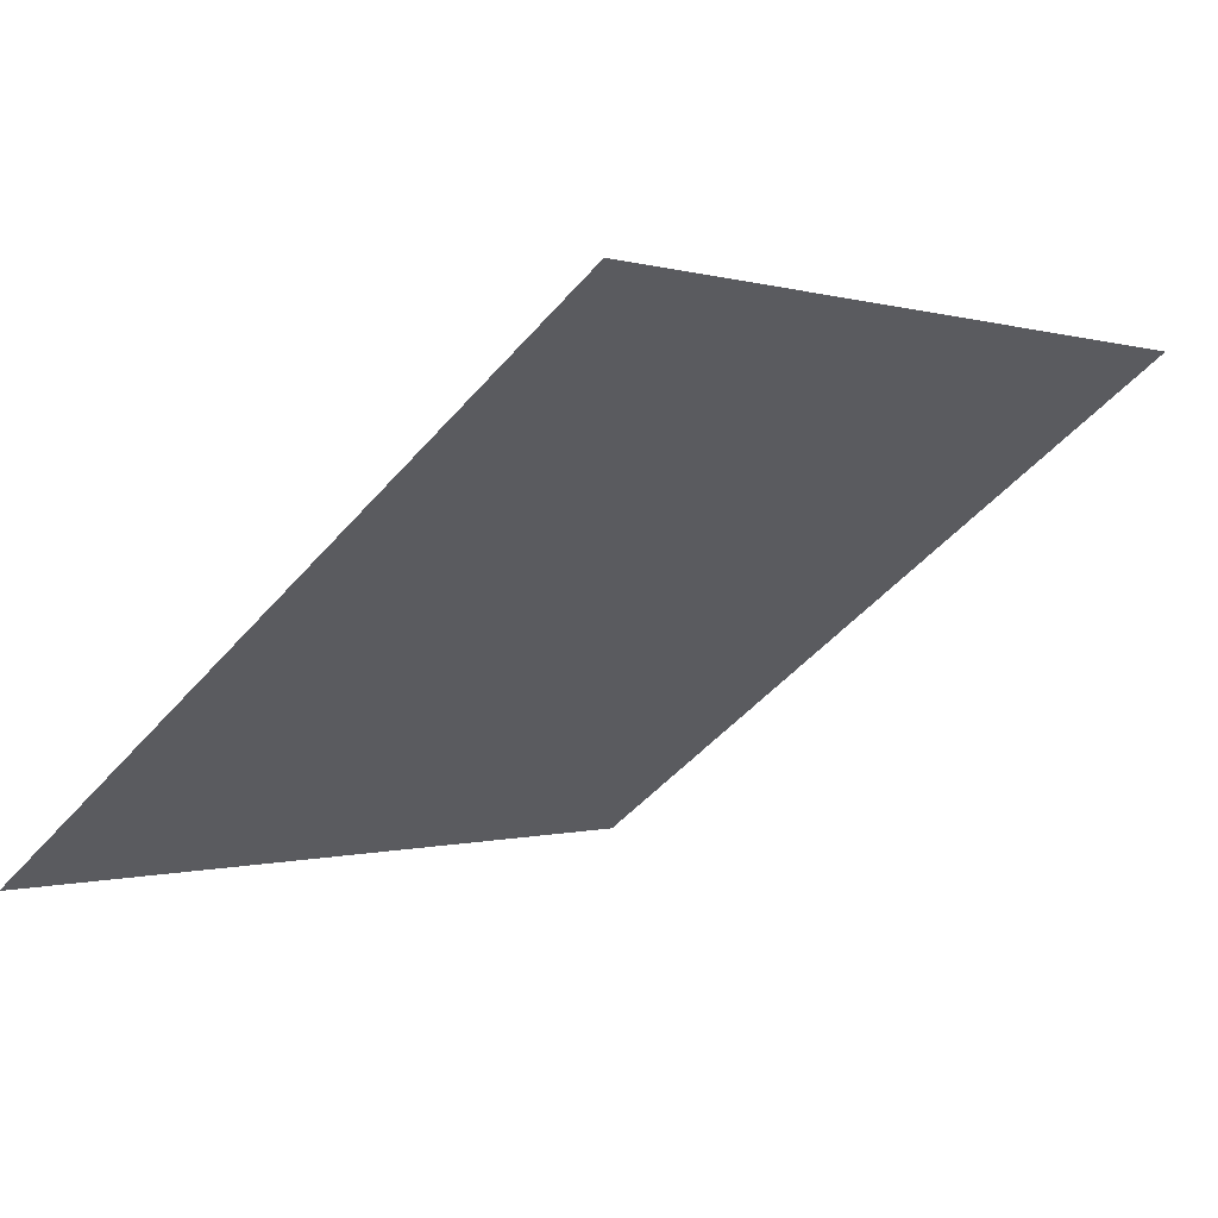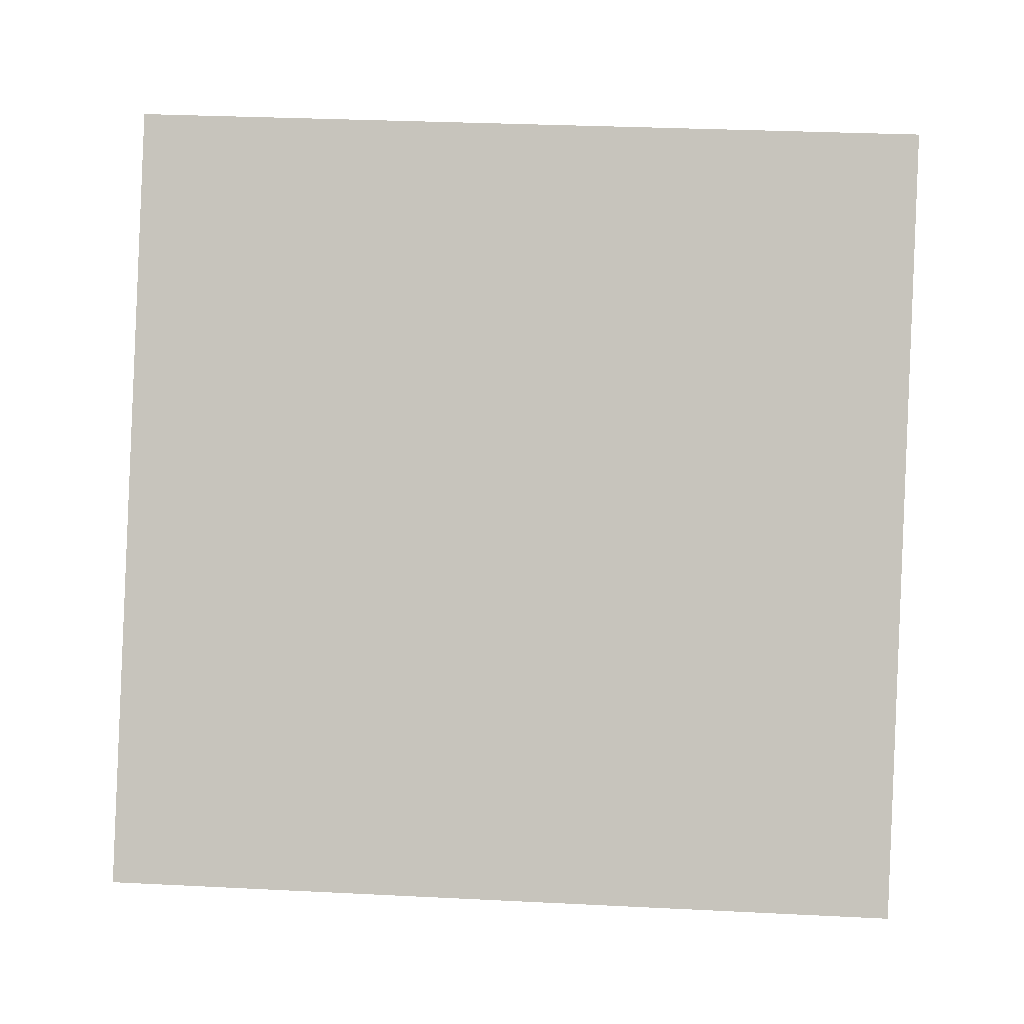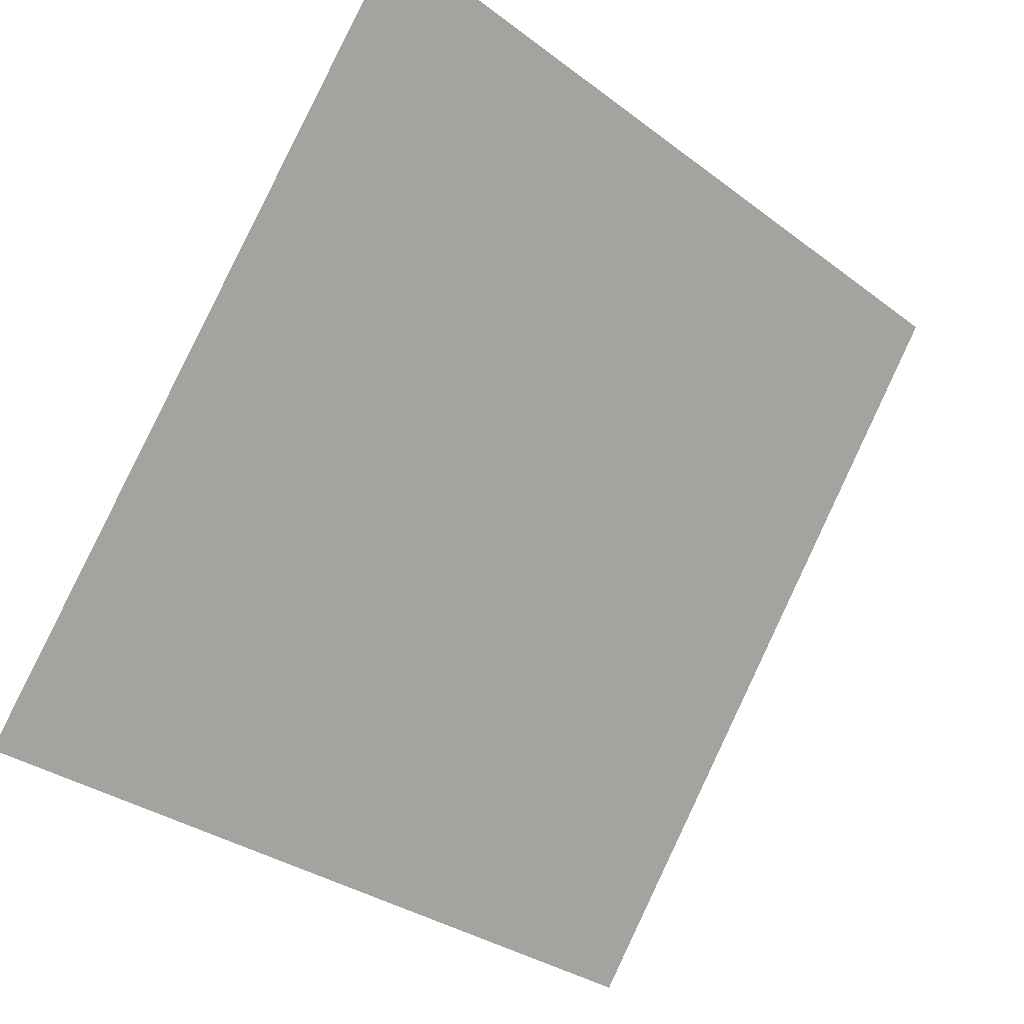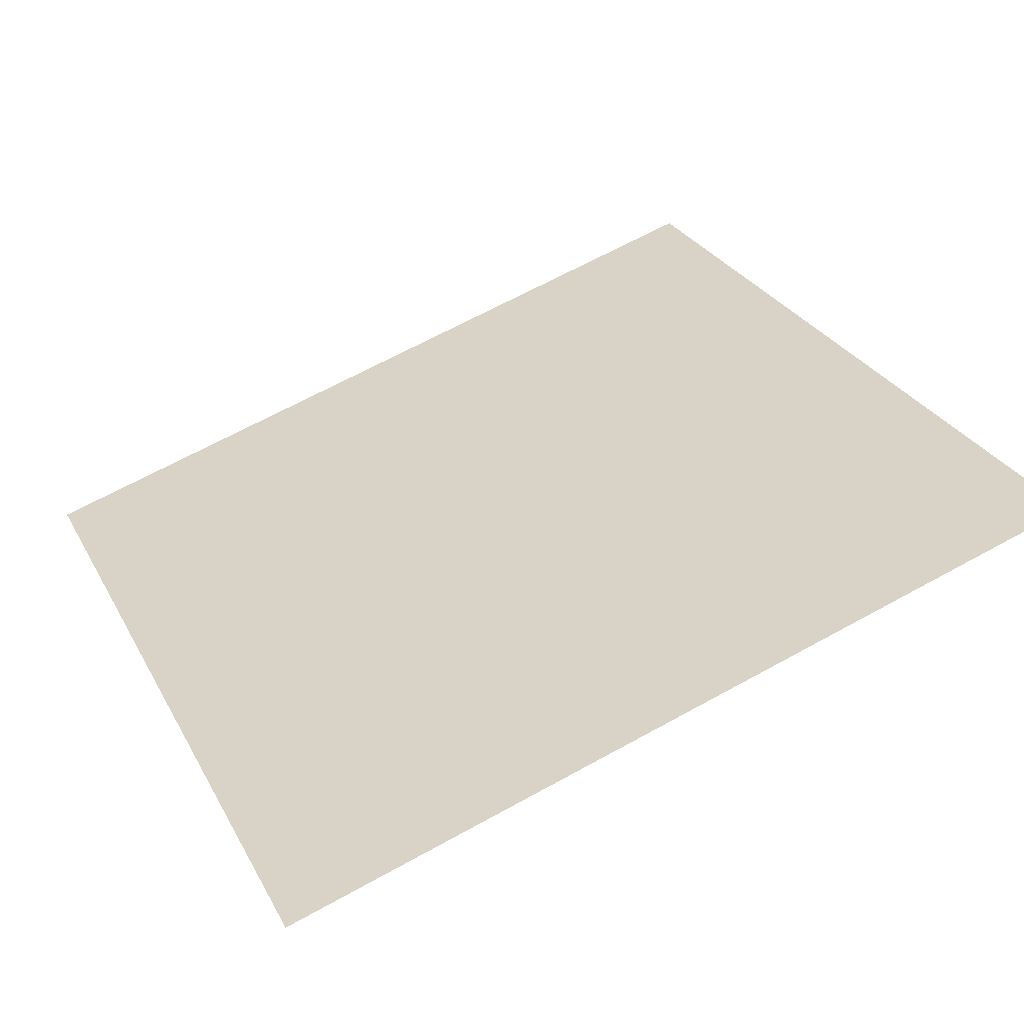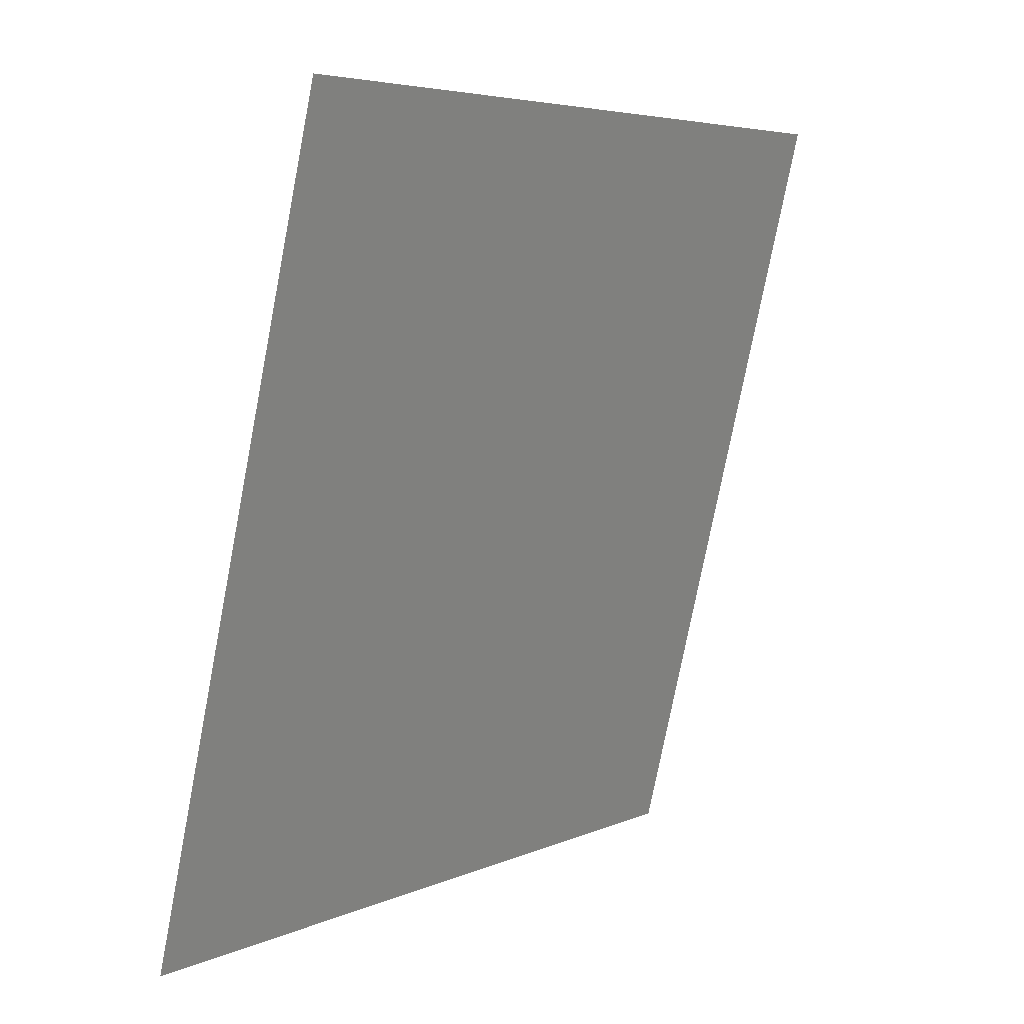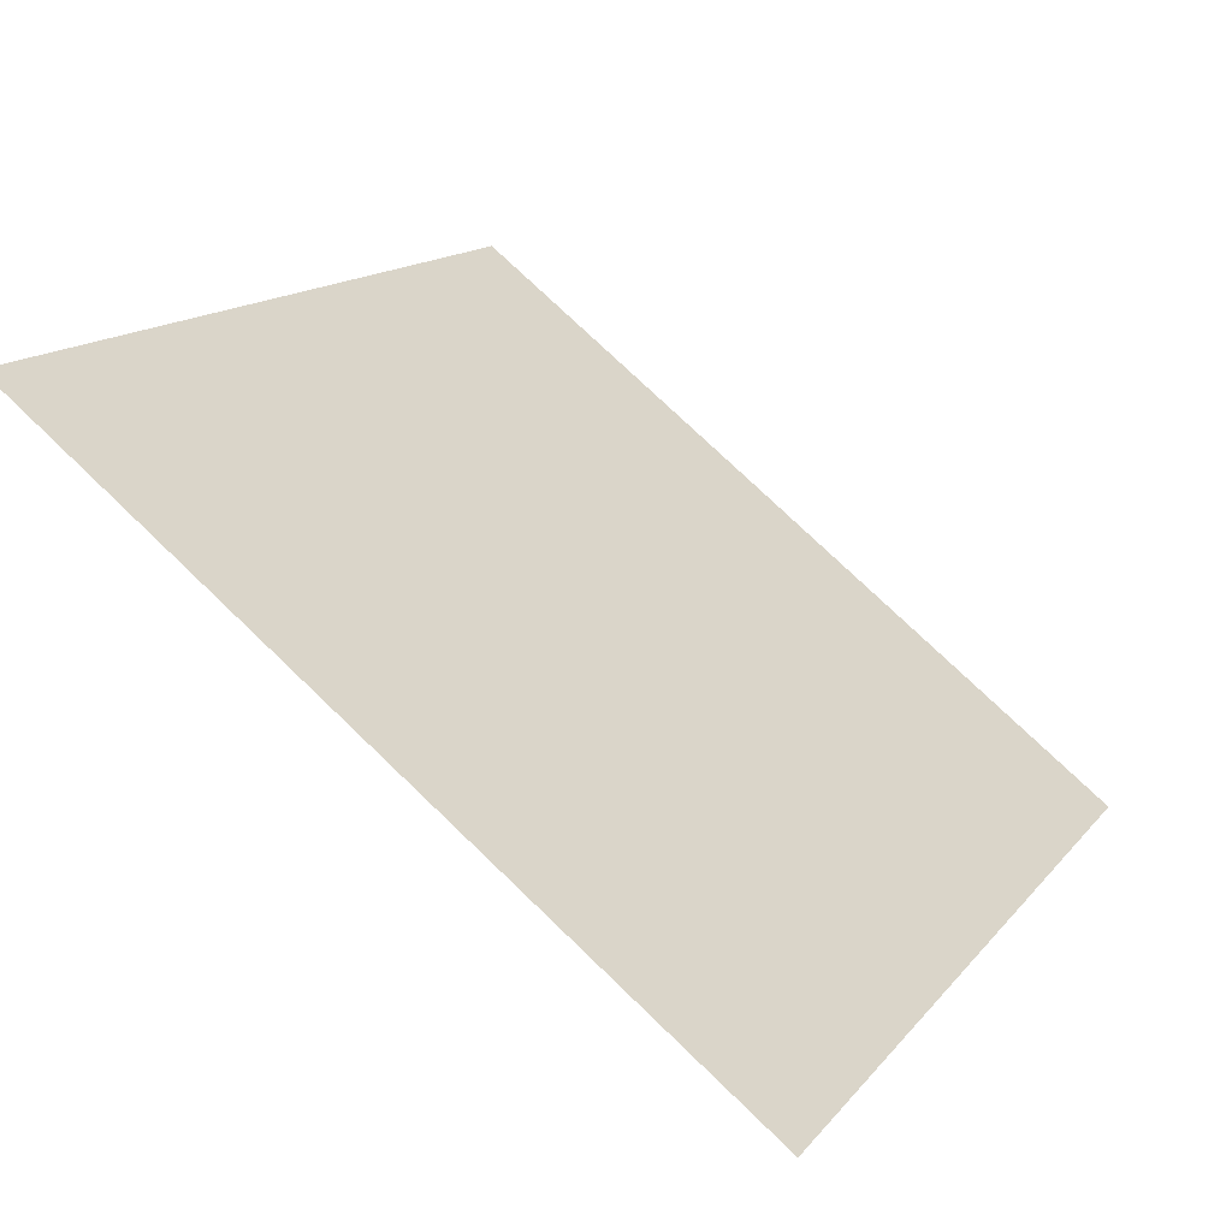
<metadata>
{"format":"obj","ext":"obj","renderer":"f3d","projection":"perspective","resolution":1024,"background":"white","views":[{"elev":1.7,"azim":-50.1,"up":"+Y"},{"elev":53.0,"azim":-175.8,"up":"+Y"},{"elev":-33.0,"azim":132.4,"up":"+Z"},{"elev":69.0,"azim":-28.4,"up":"+Y"},{"elev":-77.0,"azim":77.7,"up":"+Z"},{"elev":76.5,"azim":-137.5,"up":"+Z"}]}
</metadata>
<code>
v 0.09019 0.9411 0.7166
v 0.08363 0.9412 0.7166
v 0.08375 0.9452 0.7219
v 0.09031 0.945 0.7218
f 4 3 2 1

</code>
